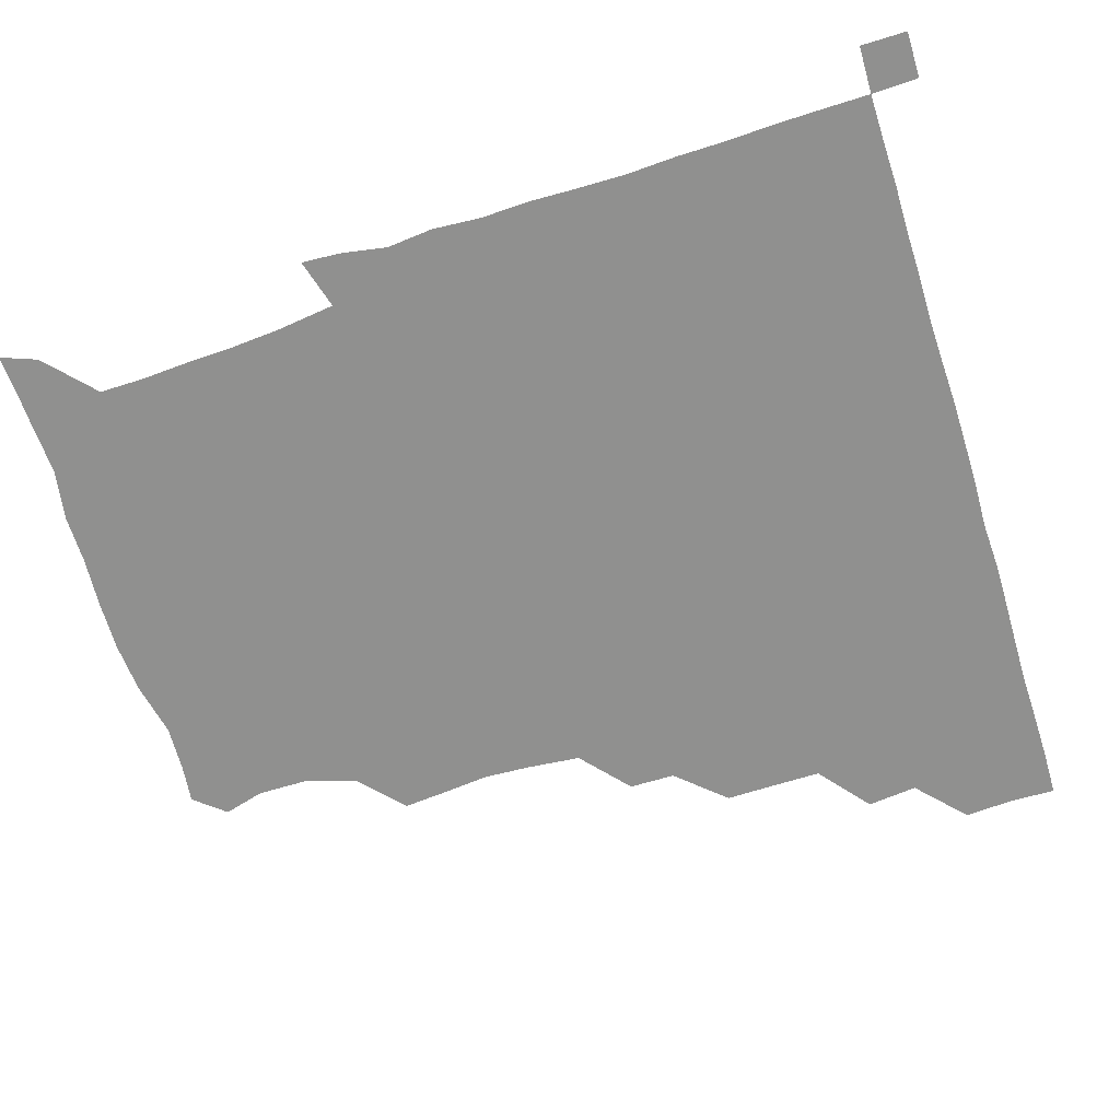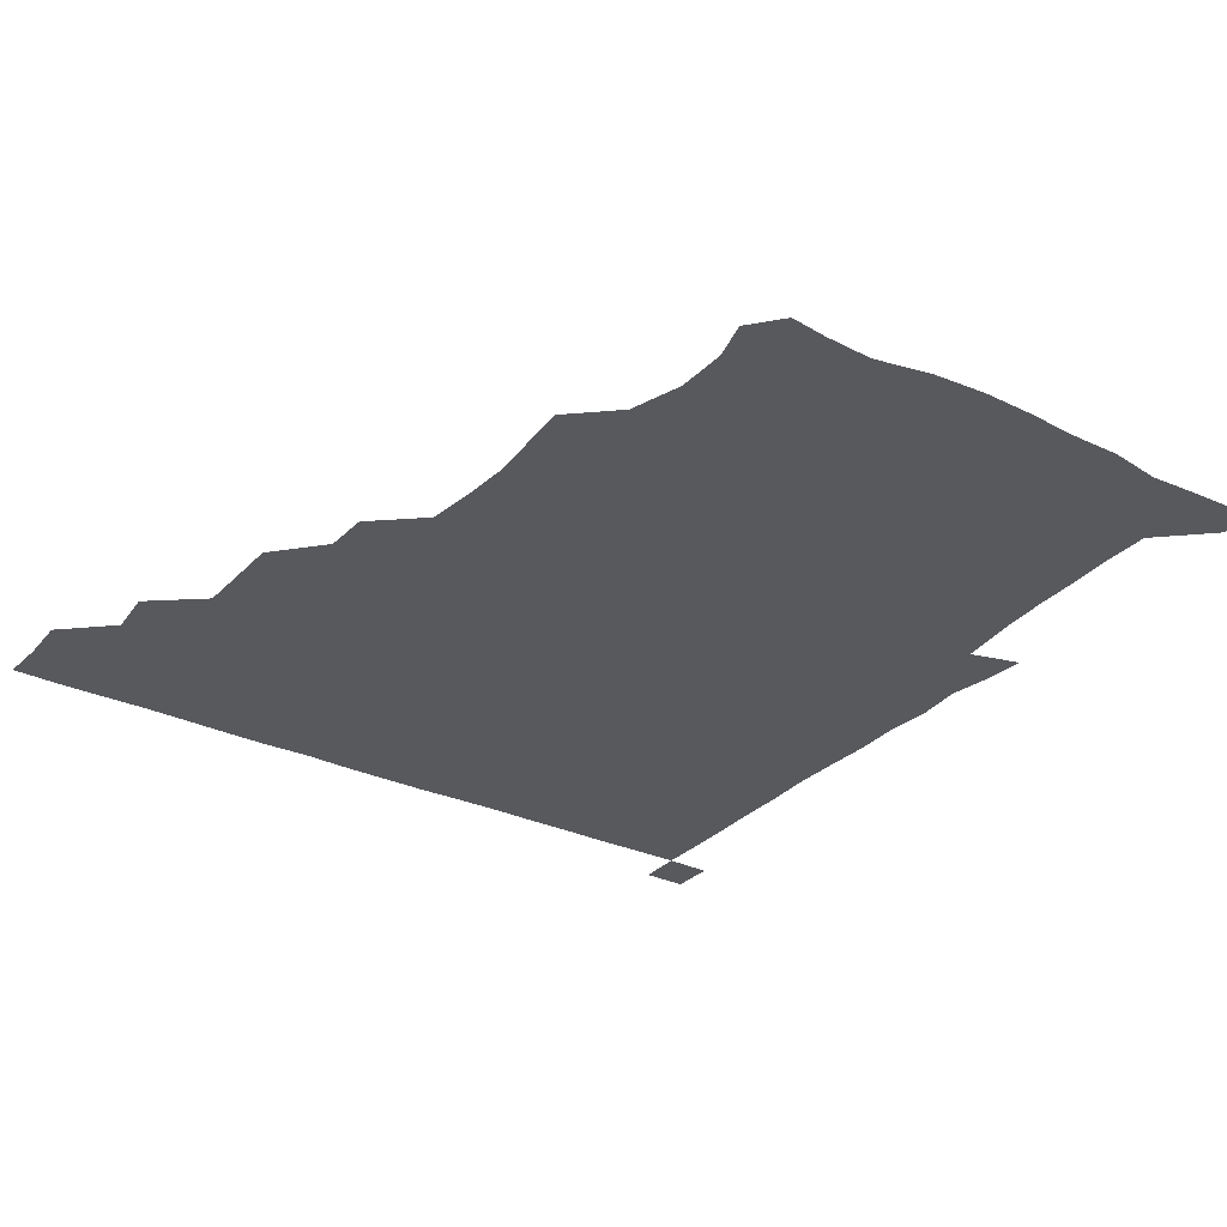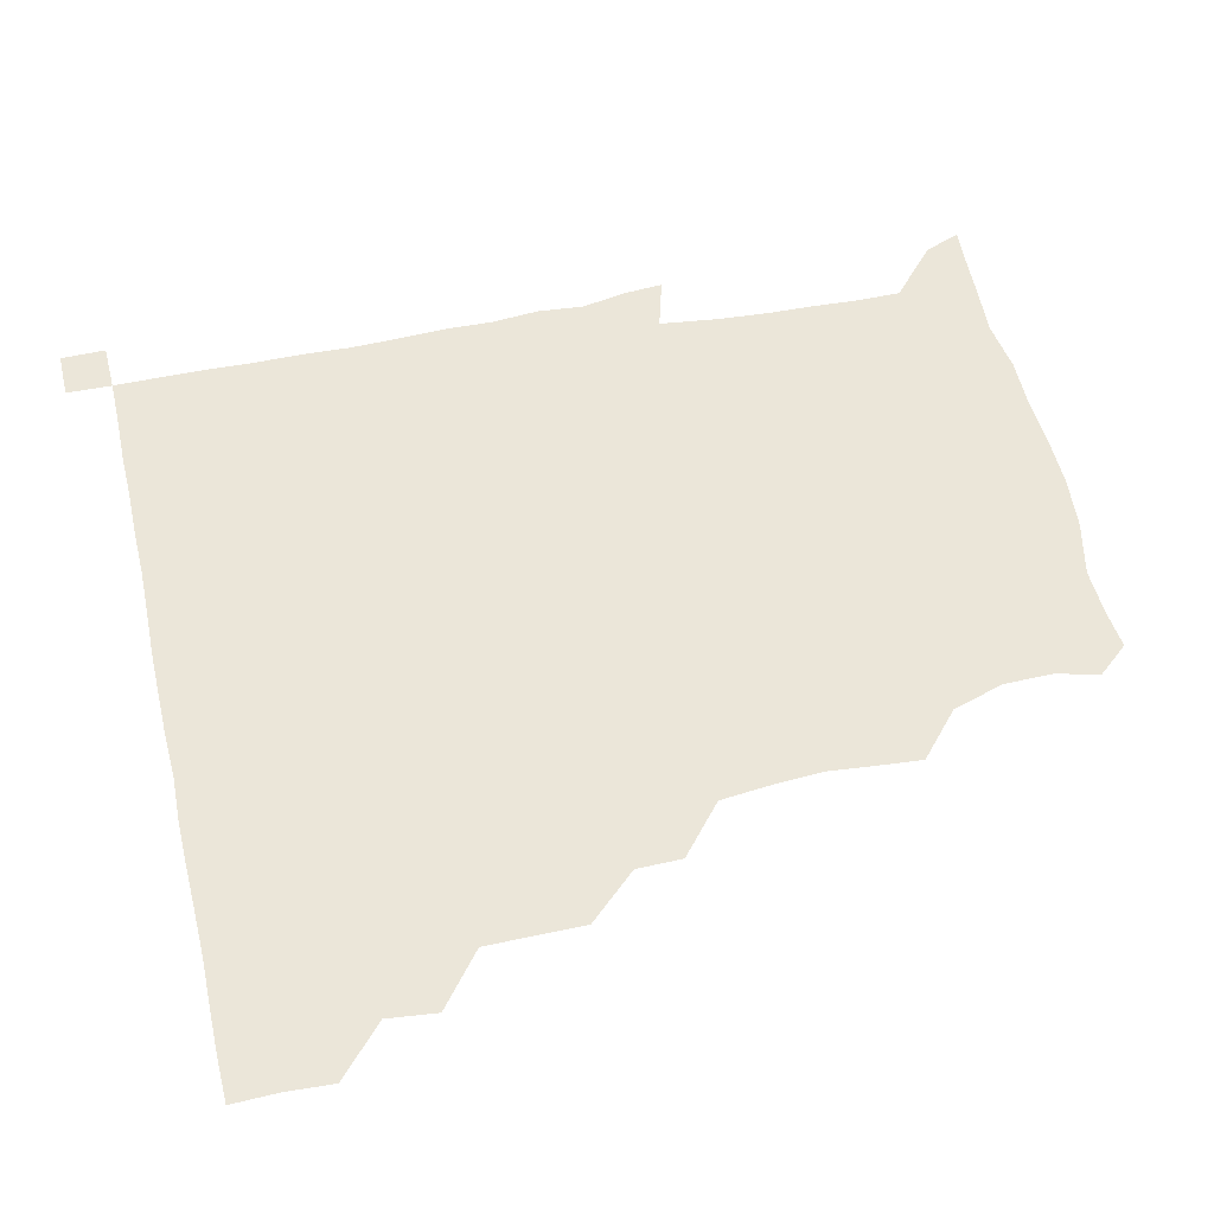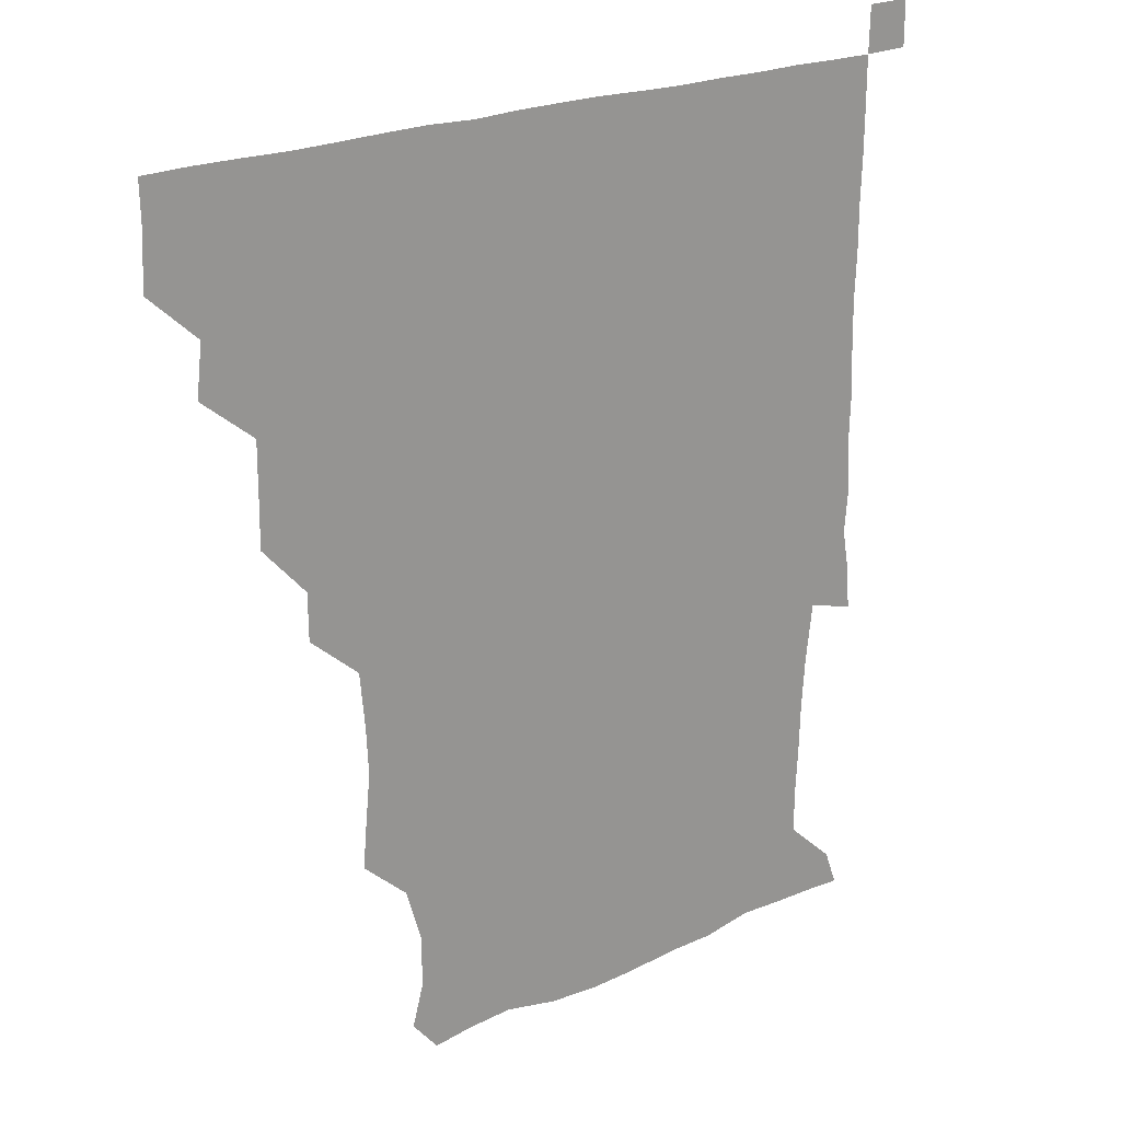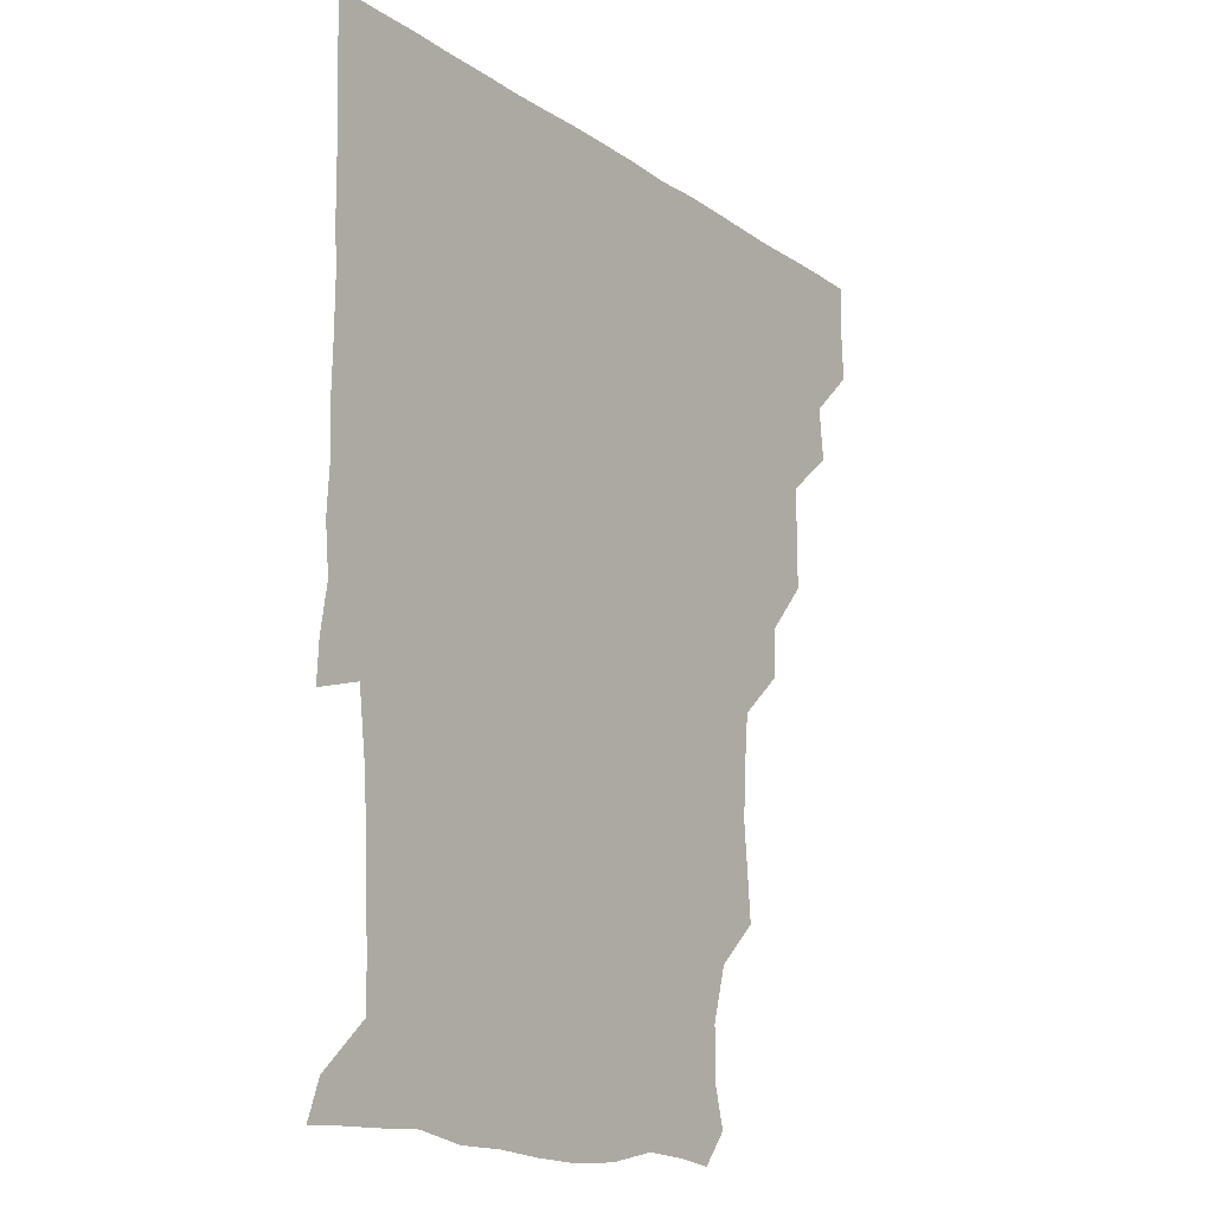
<metadata>
{"format":"obj","ext":"obj","renderer":"f3d","projection":"perspective","resolution":1024,"background":"white","views":[{"elev":-65.6,"azim":107.4,"up":"+Z"},{"elev":-29.7,"azim":-34.7,"up":"+Z"},{"elev":56.2,"azim":-103.0,"up":"+Z"},{"elev":21.8,"azim":-38.5,"up":"+Y"},{"elev":-15.0,"azim":124.5,"up":"+Y"}]}
</metadata>
<code>
v 435.6 405.1 0
v 436.5 420.9 0
v 436.2 435.9 0
v 449.8 374 0
v 451.7 390.4 0
v 451.3 406 0
v 451.2 420.9 0
v 451 436.3 0
v 466.9 327.9 0
v 467.1 342.9 0
v 467.1 360 0
v 466.6 376.3 0
v 466.8 391.3 0
v 466.2 406.1 0
v 466 421 0
v 465.9 436.2 0
v 481.4 297 0
v 481.2 312.1 0
v 481.7 330.3 0
v 481.5 345.6 0
v 481.9 362 0
v 481.6 376.6 0
v 481.4 391.2 0
v 481.2 406 0
v 481.2 420.9 0
v 481.1 435.9 0
v 497.2 220.4 0
v 498.5 234.7 0
v 500.1 250.2 0
v 499.3 265.5 0
v 497.6 283 0
v 496.2 300.5 0
v 497.9 318.1 0
v 497 332.2 0
v 496.3 346.2 0
v 496.4 361.6 0
v 496.3 376.4 0
v 496.2 391.1 0
v 496.1 406 0
v 496.1 420.9 0
v 496.2 436.1 0
v 513.5 160.5 0
v 517.2 173.8 0
v 517.1 190.1 0
v 512 207.1 0
v 514.1 225.8 0
v 512.5 240.4 0
v 512.8 255.9 0
v 512.1 271.5 0
v 511.8 286.3 0
v 511.3 300.5 0
v 511.7 317.6 0
v 511.3 331.4 0
v 511.5 346.7 0
v 511.1 361.2 0
v 511.3 376.3 0
v 511 391.1 0
v 511 405.9 0
v 511 420.6 0
v 511.1 436.5 0
v 522.1 150.2 0
v 526.7 164.3 0
v 528.5 178.9 0
v 527.5 195.2 0
v 526.1 211.2 0
v 528.4 228.4 0
v 527.2 242.6 0
v 526.8 256.2 0
v 526 270.6 0
v 526 286.4 0
v 526.7 302.1 0
v 526.3 316.7 0
v 526.2 331.5 0
v 526.4 346.7 0
v 526.2 361.3 0
v 526.5 376.3 0
v 526.1 391 0
v 526 406 0
v 525.9 421.2 0
v 525.7 436.7 0
v 534.4 151.7 0
v 540.9 166.8 0
v 542.5 183.9 0
v 541.4 196.9 0
v 541.7 210.9 0
v 541.6 229.6 0
v 541.8 242.5 0
v 542.1 258.1 0
v 541.2 271.2 0
v 541.3 286.6 0
v 541.5 302.2 0
v 541.2 316.9 0
v 541.4 331.7 0
v 541.2 346.4 0
v 541.4 361.5 0
v 541.2 376.1 0
v 541.1 391 0
v 541.4 405.8 0
v 541.2 420.7 0
v 540.9 436.1 0
v 550 152.5 0
v 557.1 168.1 0
v 556.8 182 0
v 555.3 197 0
v 557.1 212.7 0
v 556.2 227.3 0
v 556.2 242.7 0
v 556.3 257.2 0
v 556.1 272.1 0
v 556.4 287.4 0
v 556.6 302.4 0
v 556 315.6 0
v 556.1 331.8 0
v 556.3 346.8 0
v 556.2 361.3 0
v 555.9 376 0
v 556.2 391 0
v 556.2 405.8 0
v 556.2 420.6 0
v 555.9 436.6 0
v 567.8 148.8 0
v 571.2 168.1 0
v 571.7 183.2 0
v 571.7 195.1 0
v 570.6 212.7 0
v 571.7 226.5 0
v 570.8 241.2 0
v 571.2 256 0
v 570.9 270.3 0
v 570.7 285.8 0
v 570.9 301.7 0
v 571.4 317.3 0
v 571 331 0
v 571 346.2 0
v 571.3 361.4 0
v 571.1 376 0
v 571.4 391 0
v 571.4 405.5 0
v 571 421 0
v 570.7 436.7 0
v 584.6 147.5 0
v 585.3 167.9 0
v 585.7 182.9 0
v 586.5 198.8 0
v 586.2 212.8 0
v 586.5 228.5 0
v 586.3 242 0
v 585.9 258.4 0
v 586.8 272 0
v 586 286.8 0
v 586.1 302.5 0
v 586 317.2 0
v 586.2 331.7 0
v 586.2 347.1 0
v 586 360.9 0
v 586.5 376.4 0
v 586.2 391 0
v 586.3 405.4 0
v 585.9 421.1 0
v 585.4 436.7 0
v 601 147.9 0
v 599.9 167.2 0
v 601.2 182.7 0
v 601.2 196.5 0
v 601.5 211.6 0
v 600.8 226.8 0
v 600.8 242.6 0
v 601.1 256.1 0
v 600.7 273.1 0
v 601.2 286.8 0
v 600.9 302.2 0
v 601.3 315.6 0
v 601 331.8 0
v 600.9 346.3 0
v 601.3 361.8 0
v 601.3 376.4 0
v 601.2 391 0
v 601 406.2 0
v 600.7 421.2 0
v 600.2 436.2 0
v 617.8 149.1 0
v 616.1 165.7 0
v 615.1 182.5 0
v 615.7 197 0
v 616.7 212.5 0
v 615.7 227.9 0
v 615.6 241.4 0
v 616.2 257.3 0
v 615.5 271.7 0
v 615.8 287.1 0
v 615.6 301.8 0
v 616.3 317.9 0
v 616.1 331.6 0
v 616 346 0
v 616 361.8 0
v 616 376.5 0
v 616.1 391.1 0
v 616.5 405.9 0
v 616.3 420.7 0
v 615.4 435.9 0
v 633.6 149.1 0
v 631.2 166.8 0
v 631.4 180.6 0
v 629.6 196.2 0
v 630.1 214 0
v 630.3 228.8 0
v 630.6 242.2 0
v 630.5 258.7 0
v 631.3 271.1 0
v 630.7 286.5 0
v 630.7 301 0
v 630 318.2 0
v 630.7 332.7 0
v 630.9 346.5 0
v 630.9 361.5 0
v 631 376.1 0
v 631.1 391.1 0
v 631.5 406 0
v 631.2 420.8 0
v 630.4 436.1 0
v 650.1 151.8 0
v 646 166.3 0
v 645.1 183.1 0
v 645.4 196.8 0
v 644.9 212.4 0
v 644.8 227.5 0
v 646 241.2 0
v 645.2 257.6 0
v 645.5 272.5 0
v 645.3 287.2 0
v 645.6 302.4 0
v 645.8 316.2 0
v 645.2 332.5 0
v 645.8 346.5 0
v 645.8 361.5 0
v 645.9 377.1 0
v 646 391.1 0
v 646.1 406.2 0
v 646.3 420.7 0
v 645.7 435.9 0
v 665.9 151.1 0
v 660.5 165.8 0
v 658.6 180.9 0
v 659.2 195.3 0
v 658.2 212.3 0
v 659.2 226.4 0
v 660.2 241.6 0
v 660.1 258.3 0
v 659.4 273.2 0
v 660 286.7 0
v 659.5 303 0
v 660.3 316.5 0
v 659.8 332.3 0
v 660.4 346.8 0
v 660.8 361.1 0
v 660.7 376.7 0
v 660.9 391.5 0
v 661 406.2 0
v 661.1 420.8 0
v 660.7 436.2 0
v 679.7 150.7 0
v 674.2 164.3 0
v 671.2 176.5 0
v 671.3 191.4 0
v 672.2 205.9 0
v 672.7 221.3 0
v 673.9 237.9 0
v 676.3 257.2 0
v 675.2 271.4 0
v 674 286.1 0
v 673.9 301.7 0
v 673.8 316.3 0
v 675.6 329.8 0
v 674.3 346.7 0
v 674.7 361.6 0
v 674.6 377.4 0
v 675.7 391.2 0
v 675.7 406.4 0
v 675.9 421.1 0
v 675.9 435.9 0
v 691.7 150 0
v 687.3 161.7 0
v 692.5 252.6 0
v 691.7 265.1 0
v 689.1 280.1 0
v 690.5 295 0
v 689.4 310.9 0
v 689.9 326.3 0
v 689.4 342 0
v 689.1 358.2 0
v 689.9 373.8 0
v 690 390.2 0
v 690.6 405.6 0
v 690.7 421 0
v 690.8 435.8 0
v 691.2 450.9 0
v 706 436.2 0
v 706 451 0
f 5 6 1
f 1 6 2
f 6 7 2
f 2 7 3
f 7 8 3
f 11 12 4
f 4 12 5
f 12 13 5
f 5 13 6
f 13 14 6
f 6 14 7
f 14 15 7
f 7 15 8
f 15 16 8
f 18 19 9
f 9 19 10
f 19 20 10
f 10 20 11
f 20 21 11
f 11 21 12
f 21 22 12
f 12 22 13
f 22 23 13
f 13 23 14
f 23 24 14
f 14 24 15
f 24 25 15
f 15 25 16
f 25 26 16
f 31 32 17
f 17 32 18
f 32 33 18
f 18 33 19
f 33 34 19
f 19 34 20
f 34 35 20
f 20 35 21
f 35 36 21
f 21 36 22
f 36 37 22
f 22 37 23
f 37 38 23
f 23 38 24
f 38 39 24
f 24 39 25
f 39 40 25
f 25 40 26
f 40 41 26
f 45 46 27
f 27 46 28
f 46 47 28
f 28 47 29
f 47 48 29
f 29 48 30
f 48 49 30
f 30 49 31
f 49 50 31
f 31 50 32
f 50 51 32
f 32 51 33
f 51 52 33
f 33 52 34
f 52 53 34
f 34 53 35
f 53 54 35
f 35 54 36
f 54 55 36
f 36 55 37
f 55 56 37
f 37 56 38
f 56 57 38
f 38 57 39
f 57 58 39
f 39 58 40
f 58 59 40
f 40 59 41
f 59 60 41
f 61 62 42
f 42 62 43
f 62 63 43
f 43 63 44
f 63 64 44
f 44 64 45
f 64 65 45
f 45 65 46
f 65 66 46
f 46 66 47
f 66 67 47
f 47 67 48
f 67 68 48
f 48 68 49
f 68 69 49
f 49 69 50
f 69 70 50
f 50 70 51
f 70 71 51
f 51 71 52
f 71 72 52
f 52 72 53
f 72 73 53
f 53 73 54
f 73 74 54
f 54 74 55
f 74 75 55
f 55 75 56
f 75 76 56
f 56 76 57
f 76 77 57
f 57 77 58
f 77 78 58
f 58 78 59
f 78 79 59
f 59 79 60
f 79 80 60
f 61 81 62
f 81 82 62
f 62 82 63
f 82 83 63
f 63 83 64
f 83 84 64
f 64 84 65
f 84 85 65
f 65 85 66
f 85 86 66
f 66 86 67
f 86 87 67
f 67 87 68
f 87 88 68
f 68 88 69
f 88 89 69
f 69 89 70
f 89 90 70
f 70 90 71
f 90 91 71
f 71 91 72
f 91 92 72
f 72 92 73
f 92 93 73
f 73 93 74
f 93 94 74
f 74 94 75
f 94 95 75
f 75 95 76
f 95 96 76
f 76 96 77
f 96 97 77
f 77 97 78
f 97 98 78
f 78 98 79
f 98 99 79
f 79 99 80
f 99 100 80
f 81 101 82
f 101 102 82
f 82 102 83
f 102 103 83
f 83 103 84
f 103 104 84
f 84 104 85
f 104 105 85
f 85 105 86
f 105 106 86
f 86 106 87
f 106 107 87
f 87 107 88
f 107 108 88
f 88 108 89
f 108 109 89
f 89 109 90
f 109 110 90
f 90 110 91
f 110 111 91
f 91 111 92
f 111 112 92
f 92 112 93
f 112 113 93
f 93 113 94
f 113 114 94
f 94 114 95
f 114 115 95
f 95 115 96
f 115 116 96
f 96 116 97
f 116 117 97
f 97 117 98
f 117 118 98
f 98 118 99
f 118 119 99
f 99 119 100
f 119 120 100
f 101 121 102
f 121 122 102
f 102 122 103
f 122 123 103
f 103 123 104
f 123 124 104
f 104 124 105
f 124 125 105
f 105 125 106
f 125 126 106
f 106 126 107
f 126 127 107
f 107 127 108
f 127 128 108
f 108 128 109
f 128 129 109
f 109 129 110
f 129 130 110
f 110 130 111
f 130 131 111
f 111 131 112
f 131 132 112
f 112 132 113
f 132 133 113
f 113 133 114
f 133 134 114
f 114 134 115
f 134 135 115
f 115 135 116
f 135 136 116
f 116 136 117
f 136 137 117
f 117 137 118
f 137 138 118
f 118 138 119
f 138 139 119
f 119 139 120
f 139 140 120
f 121 141 122
f 141 142 122
f 122 142 123
f 142 143 123
f 123 143 124
f 143 144 124
f 124 144 125
f 144 145 125
f 125 145 126
f 145 146 126
f 126 146 127
f 146 147 127
f 127 147 128
f 147 148 128
f 128 148 129
f 148 149 129
f 129 149 130
f 149 150 130
f 130 150 131
f 150 151 131
f 131 151 132
f 151 152 132
f 132 152 133
f 152 153 133
f 133 153 134
f 153 154 134
f 134 154 135
f 154 155 135
f 135 155 136
f 155 156 136
f 136 156 137
f 156 157 137
f 137 157 138
f 157 158 138
f 138 158 139
f 158 159 139
f 139 159 140
f 159 160 140
f 141 161 142
f 161 162 142
f 142 162 143
f 162 163 143
f 143 163 144
f 163 164 144
f 144 164 145
f 164 165 145
f 145 165 146
f 165 166 146
f 146 166 147
f 166 167 147
f 147 167 148
f 167 168 148
f 148 168 149
f 168 169 149
f 149 169 150
f 169 170 150
f 150 170 151
f 170 171 151
f 151 171 152
f 171 172 152
f 152 172 153
f 172 173 153
f 153 173 154
f 173 174 154
f 154 174 155
f 174 175 155
f 155 175 156
f 175 176 156
f 156 176 157
f 176 177 157
f 157 177 158
f 177 178 158
f 158 178 159
f 178 179 159
f 159 179 160
f 179 180 160
f 161 181 162
f 181 182 162
f 162 182 163
f 182 183 163
f 163 183 164
f 183 184 164
f 164 184 165
f 184 185 165
f 165 185 166
f 185 186 166
f 166 186 167
f 186 187 167
f 167 187 168
f 187 188 168
f 168 188 169
f 188 189 169
f 169 189 170
f 189 190 170
f 170 190 171
f 190 191 171
f 171 191 172
f 191 192 172
f 172 192 173
f 192 193 173
f 173 193 174
f 193 194 174
f 174 194 175
f 194 195 175
f 175 195 176
f 195 196 176
f 176 196 177
f 196 197 177
f 177 197 178
f 197 198 178
f 178 198 179
f 198 199 179
f 179 199 180
f 199 200 180
f 181 201 182
f 201 202 182
f 182 202 183
f 202 203 183
f 183 203 184
f 203 204 184
f 184 204 185
f 204 205 185
f 185 205 186
f 205 206 186
f 186 206 187
f 206 207 187
f 187 207 188
f 207 208 188
f 188 208 189
f 208 209 189
f 189 209 190
f 209 210 190
f 190 210 191
f 210 211 191
f 191 211 192
f 211 212 192
f 192 212 193
f 212 213 193
f 193 213 194
f 213 214 194
f 194 214 195
f 214 215 195
f 195 215 196
f 215 216 196
f 196 216 197
f 216 217 197
f 197 217 198
f 217 218 198
f 198 218 199
f 218 219 199
f 199 219 200
f 219 220 200
f 201 221 202
f 221 222 202
f 202 222 203
f 222 223 203
f 203 223 204
f 223 224 204
f 204 224 205
f 224 225 205
f 205 225 206
f 225 226 206
f 206 226 207
f 226 227 207
f 207 227 208
f 227 228 208
f 208 228 209
f 228 229 209
f 209 229 210
f 229 230 210
f 210 230 211
f 230 231 211
f 211 231 212
f 231 232 212
f 212 232 213
f 232 233 213
f 213 233 214
f 233 234 214
f 214 234 215
f 234 235 215
f 215 235 216
f 235 236 216
f 216 236 217
f 236 237 217
f 217 237 218
f 237 238 218
f 218 238 219
f 238 239 219
f 219 239 220
f 239 240 220
f 221 241 222
f 241 242 222
f 222 242 223
f 242 243 223
f 223 243 224
f 243 244 224
f 224 244 225
f 244 245 225
f 225 245 226
f 245 246 226
f 226 246 227
f 246 247 227
f 227 247 228
f 247 248 228
f 228 248 229
f 248 249 229
f 229 249 230
f 249 250 230
f 230 250 231
f 250 251 231
f 231 251 232
f 251 252 232
f 232 252 233
f 252 253 233
f 233 253 234
f 253 254 234
f 234 254 235
f 254 255 235
f 235 255 236
f 255 256 236
f 236 256 237
f 256 257 237
f 237 257 238
f 257 258 238
f 238 258 239
f 258 259 239
f 239 259 240
f 259 260 240
f 241 261 242
f 261 262 242
f 242 262 243
f 262 263 243
f 243 263 244
f 263 264 244
f 244 264 245
f 264 265 245
f 245 265 246
f 265 266 246
f 246 266 247
f 266 267 247
f 247 267 248
f 267 268 248
f 248 268 249
f 268 269 249
f 249 269 250
f 269 270 250
f 250 270 251
f 270 271 251
f 251 271 252
f 271 272 252
f 252 272 253
f 272 273 253
f 253 273 254
f 273 274 254
f 254 274 255
f 274 275 255
f 255 275 256
f 275 276 256
f 256 276 257
f 276 277 257
f 257 277 258
f 277 278 258
f 258 278 259
f 278 279 259
f 259 279 260
f 279 280 260
f 261 281 262
f 281 282 262
f 262 282 263
f 268 283 269
f 283 284 269
f 269 284 270
f 284 285 270
f 270 285 271
f 285 286 271
f 271 286 272
f 286 287 272
f 272 287 273
f 287 288 273
f 273 288 274
f 288 289 274
f 274 289 275
f 289 290 275
f 275 290 276
f 290 291 276
f 276 291 277
f 291 292 277
f 277 292 278
f 292 293 278
f 278 293 279
f 293 294 279
f 279 294 280
f 294 295 280
f 295 297 296
f 297 298 296

</code>
